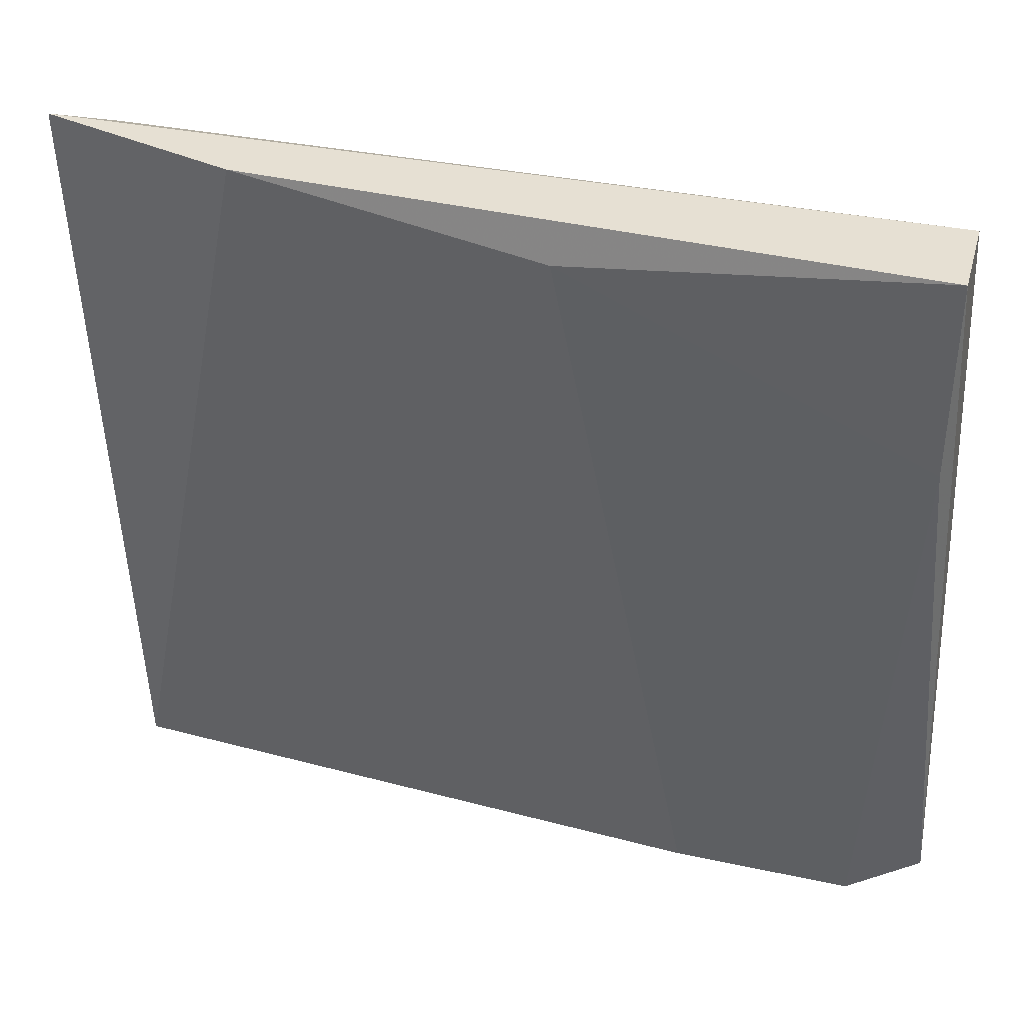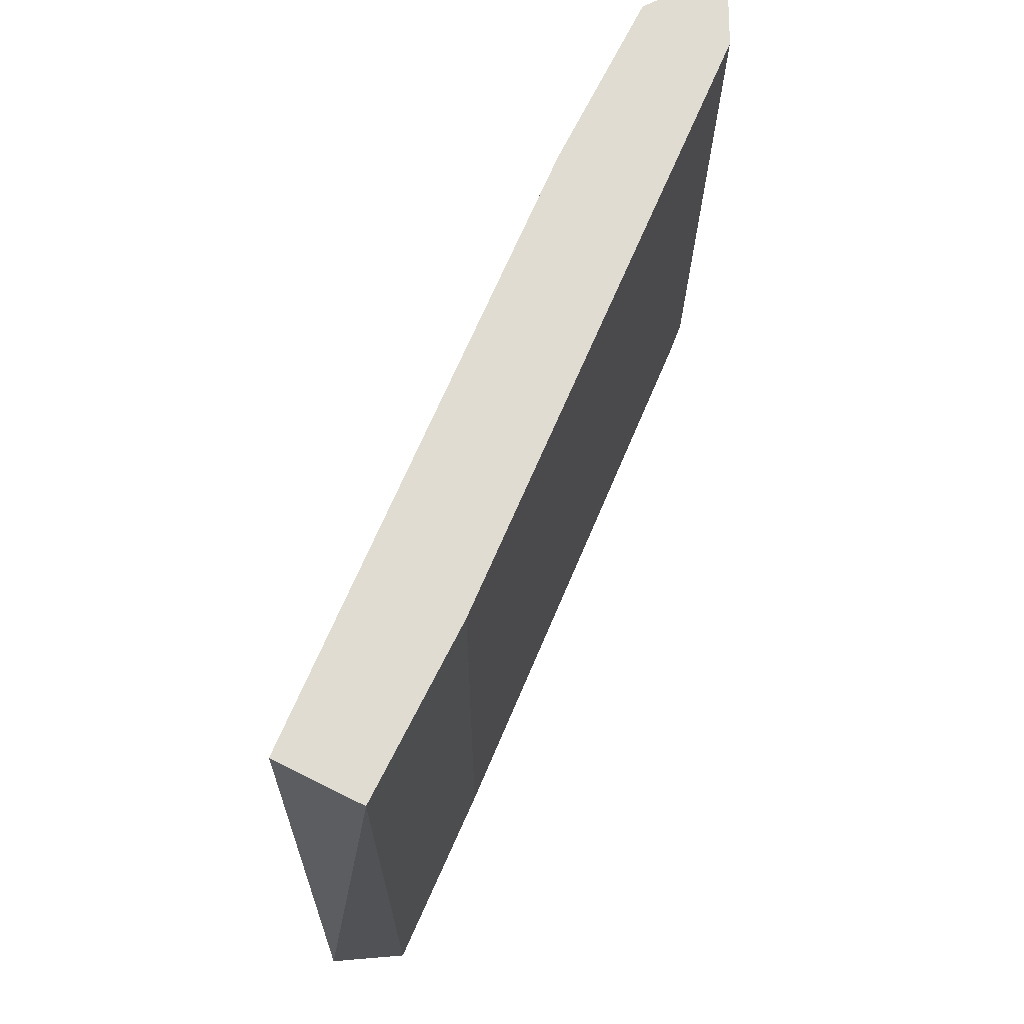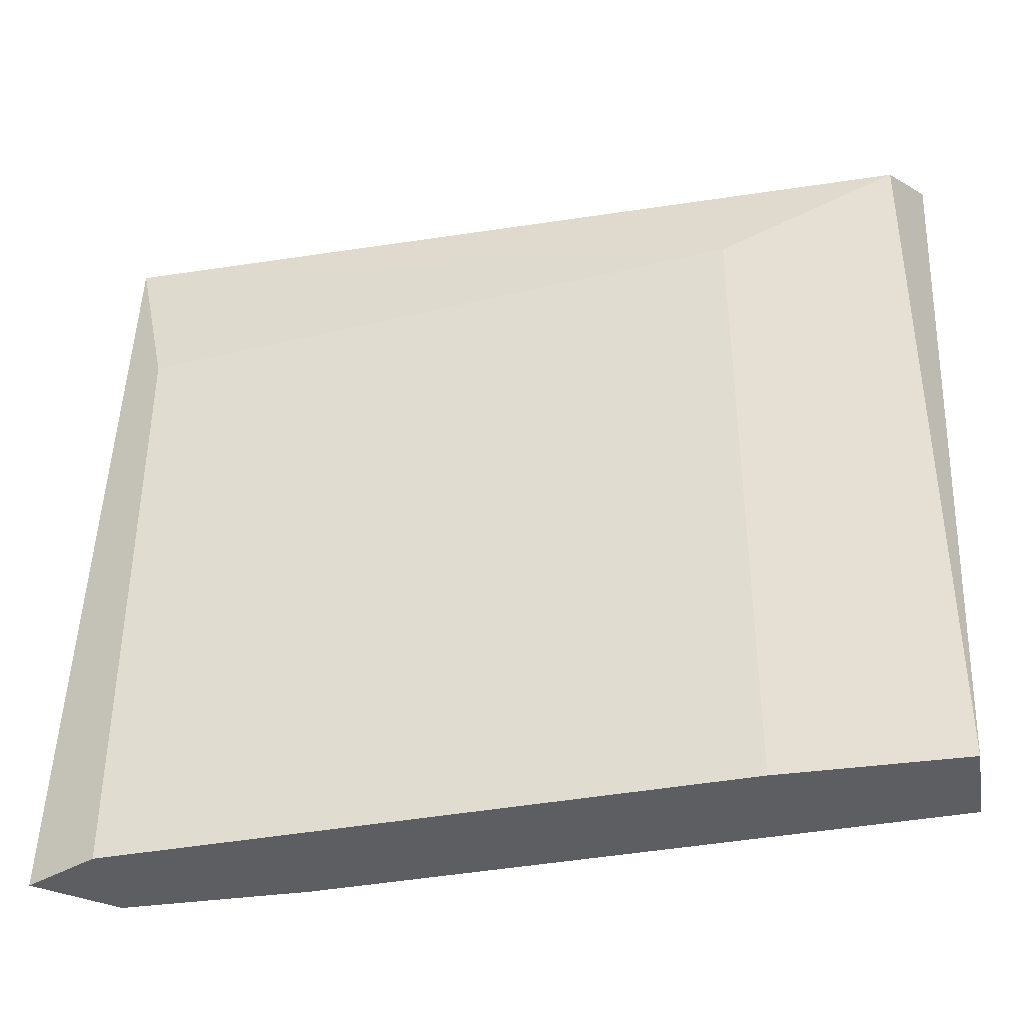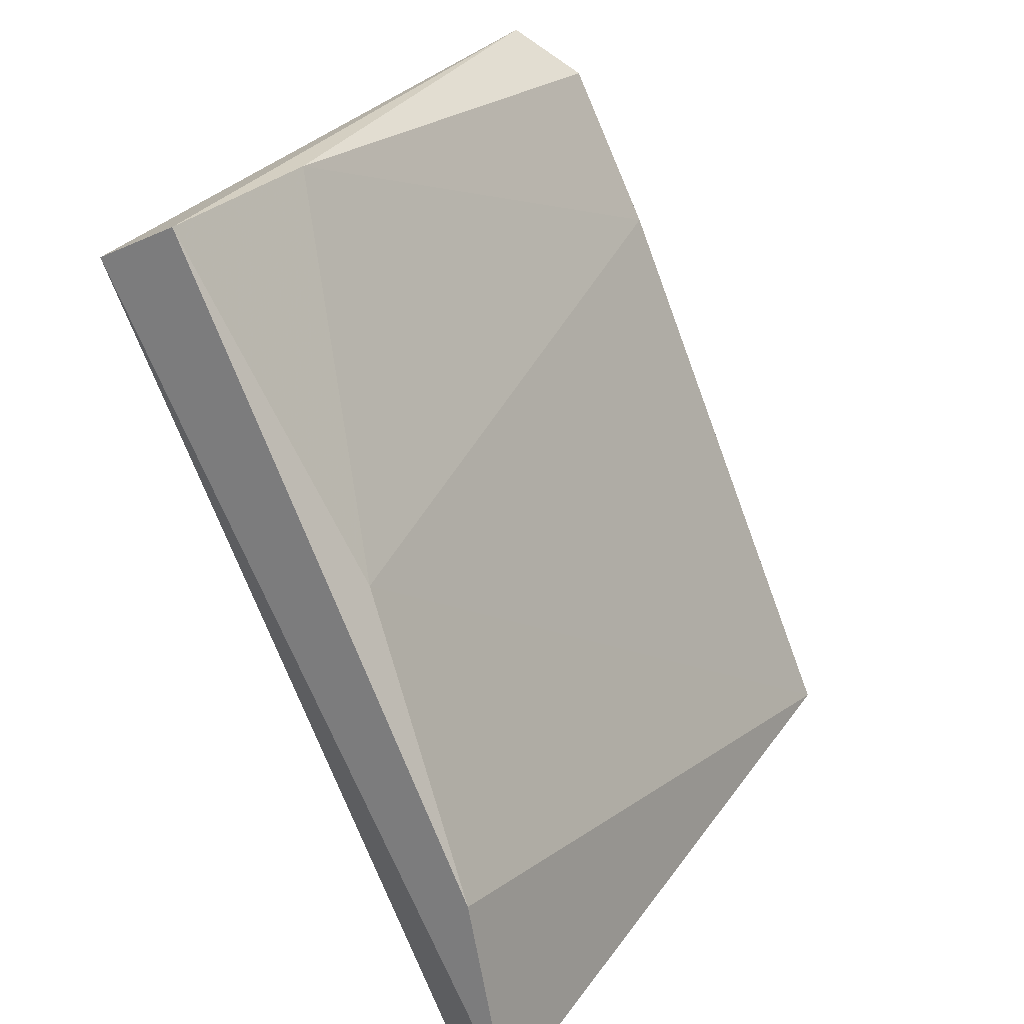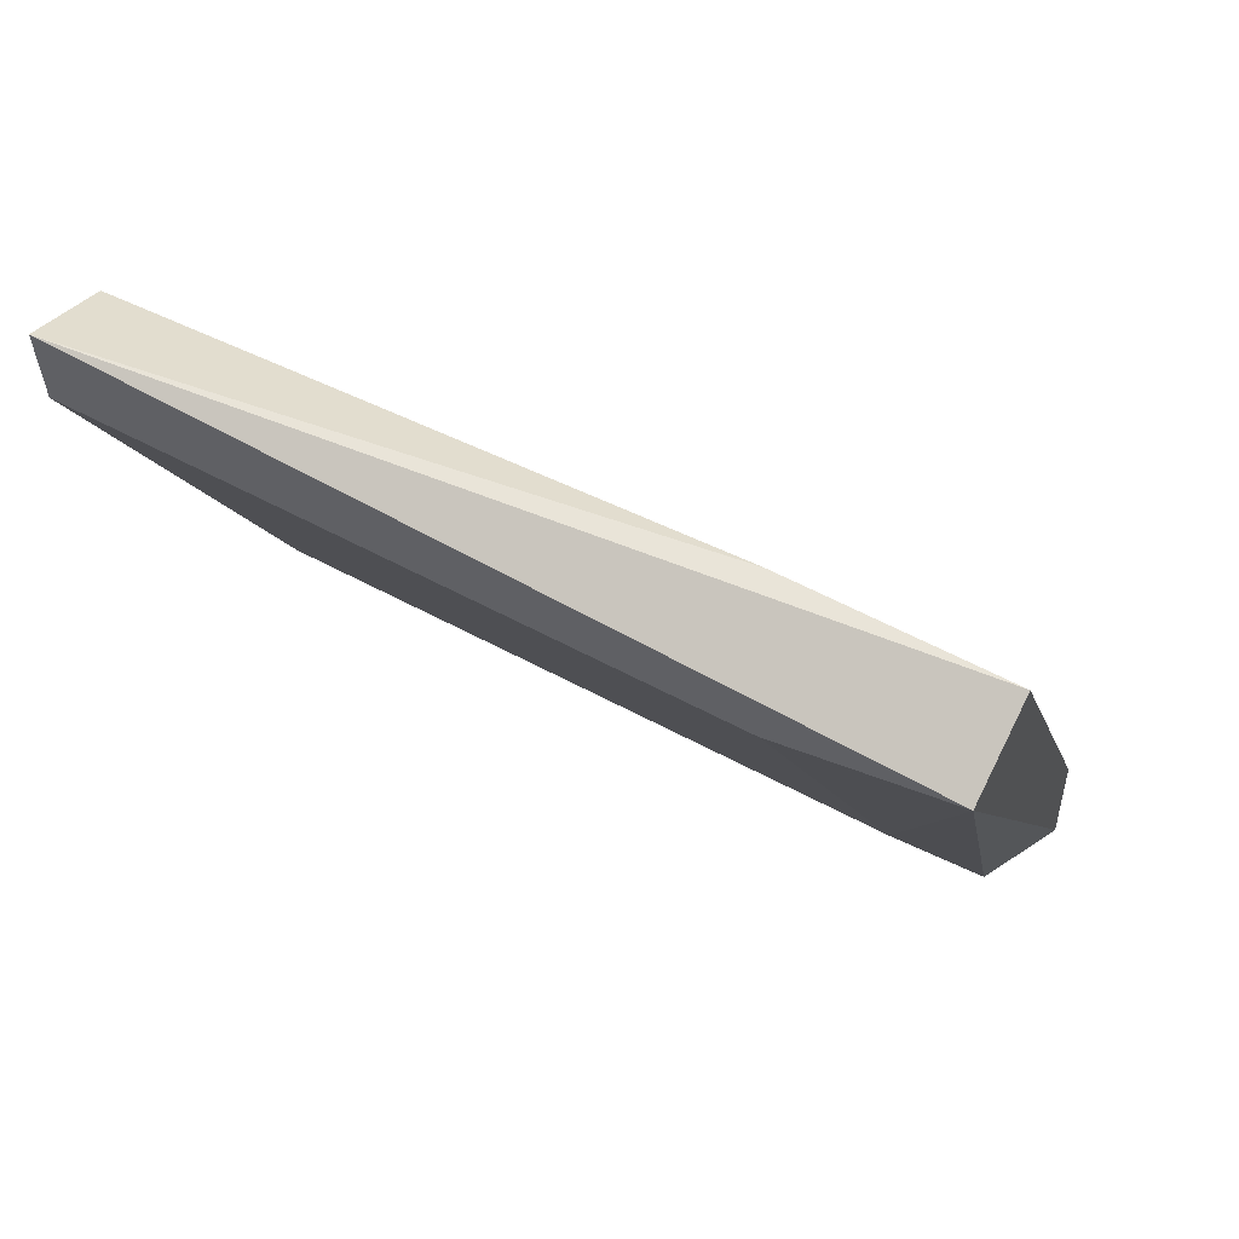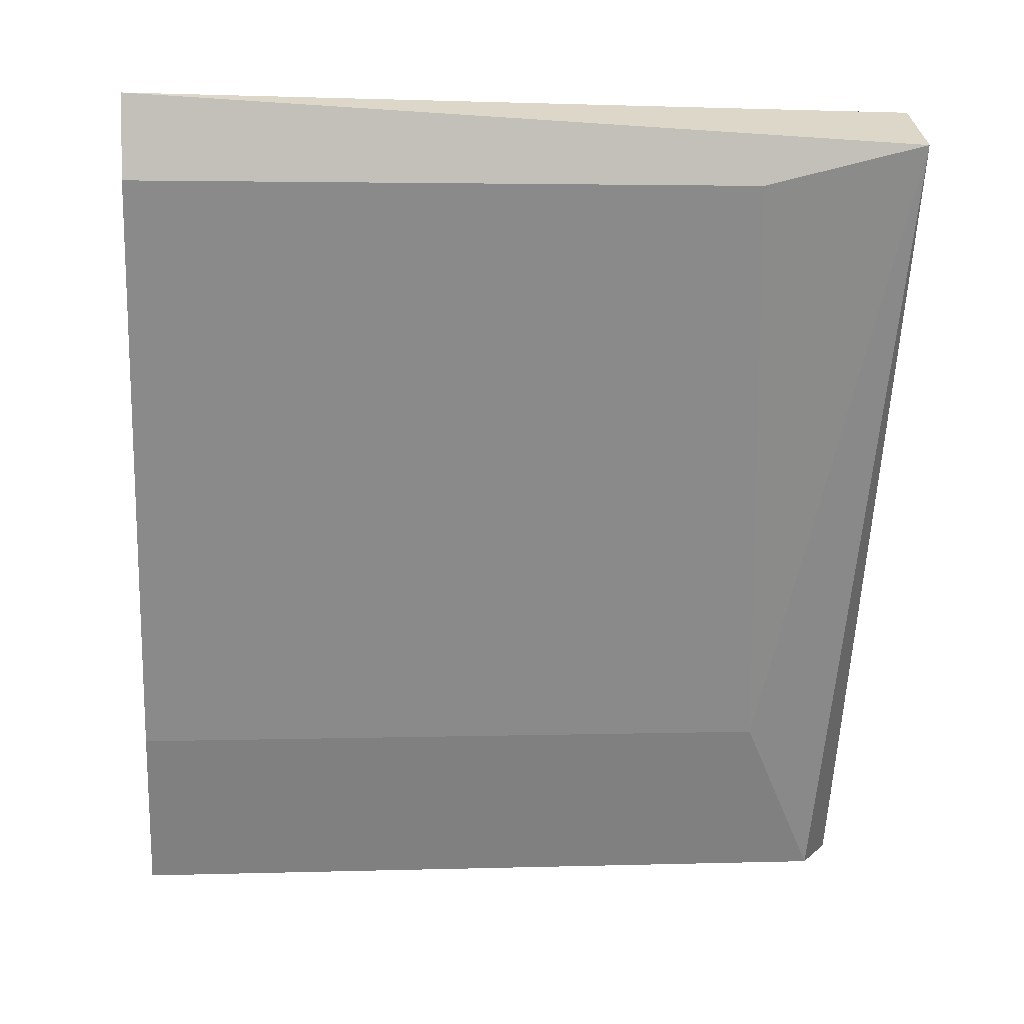
<metadata>
{"format":"obj","ext":"obj","renderer":"f3d","projection":"perspective","resolution":1024,"background":"white","views":[{"elev":38.4,"azim":131.8,"up":"+Z"},{"elev":-20.9,"azim":179.7,"up":"+Y"},{"elev":-39.4,"azim":-53.8,"up":"+Z"},{"elev":25.7,"azim":28.4,"up":"+Y"},{"elev":59.8,"azim":-61.3,"up":"+Y"},{"elev":3.5,"azim":-95.6,"up":"+Y"}]}
</metadata>
<code>
v -0.8766 0.1037 0.09392
v -0.9006 0.1638 0.09392
v -0.9006 0.1638 0.07889
v -0.9066 0.1578 0.03682
v -0.8766 0.1067 0.03682
v -0.8826 0.1037 0.09091
v -0.9066 0.1608 0.09392
v -0.8826 0.1037 0.03682
v -0.9006 0.1608 0.03682
v -0.8796 0.1187 0.09392
v -0.8886 0.1157 0.0849
v -0.9066 0.1638 0.03682
v -0.8886 0.1398 0.09091
v -0.9066 0.1578 0.0819
v -0.8946 0.1488 0.03682
v -0.8886 0.1157 0.03682
f 8 11 16
f 1 2 7
f 6 1 7
f 5 1 8
f 4 5 8
f 1 6 8
f 5 4 9
f 2 1 10
f 1 5 10
f 6 7 11
f 8 6 11
f 2 3 12
f 7 2 12
f 4 7 12
f 3 9 12
f 9 4 12
f 3 2 13
f 10 5 13
f 2 10 13
f 7 4 14
f 4 11 14
f 11 7 14
f 9 3 15
f 5 9 15
f 3 13 15
f 13 5 15
f 4 8 16
f 11 4 16

</code>
